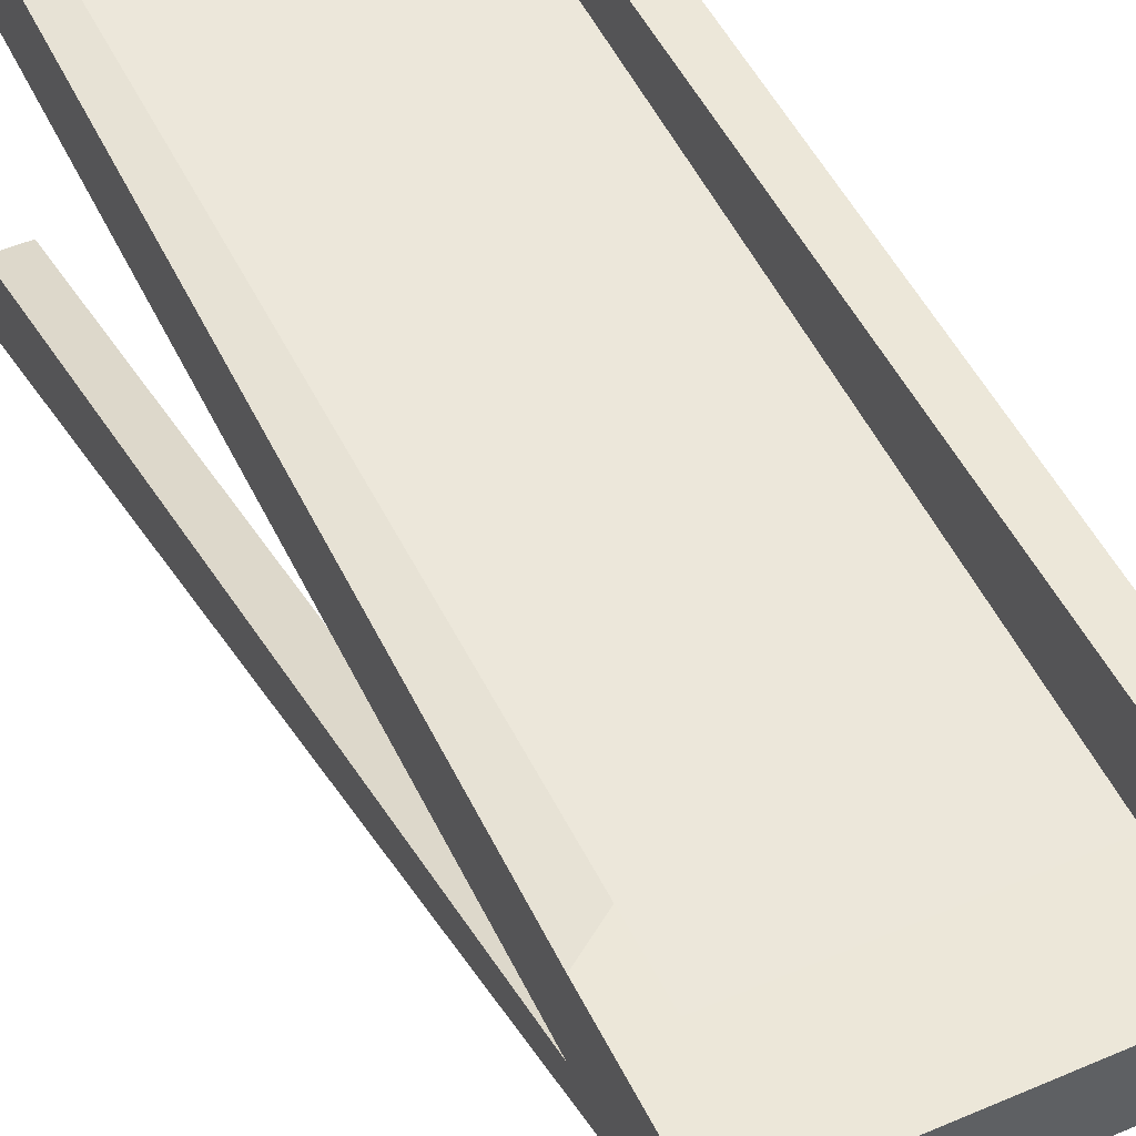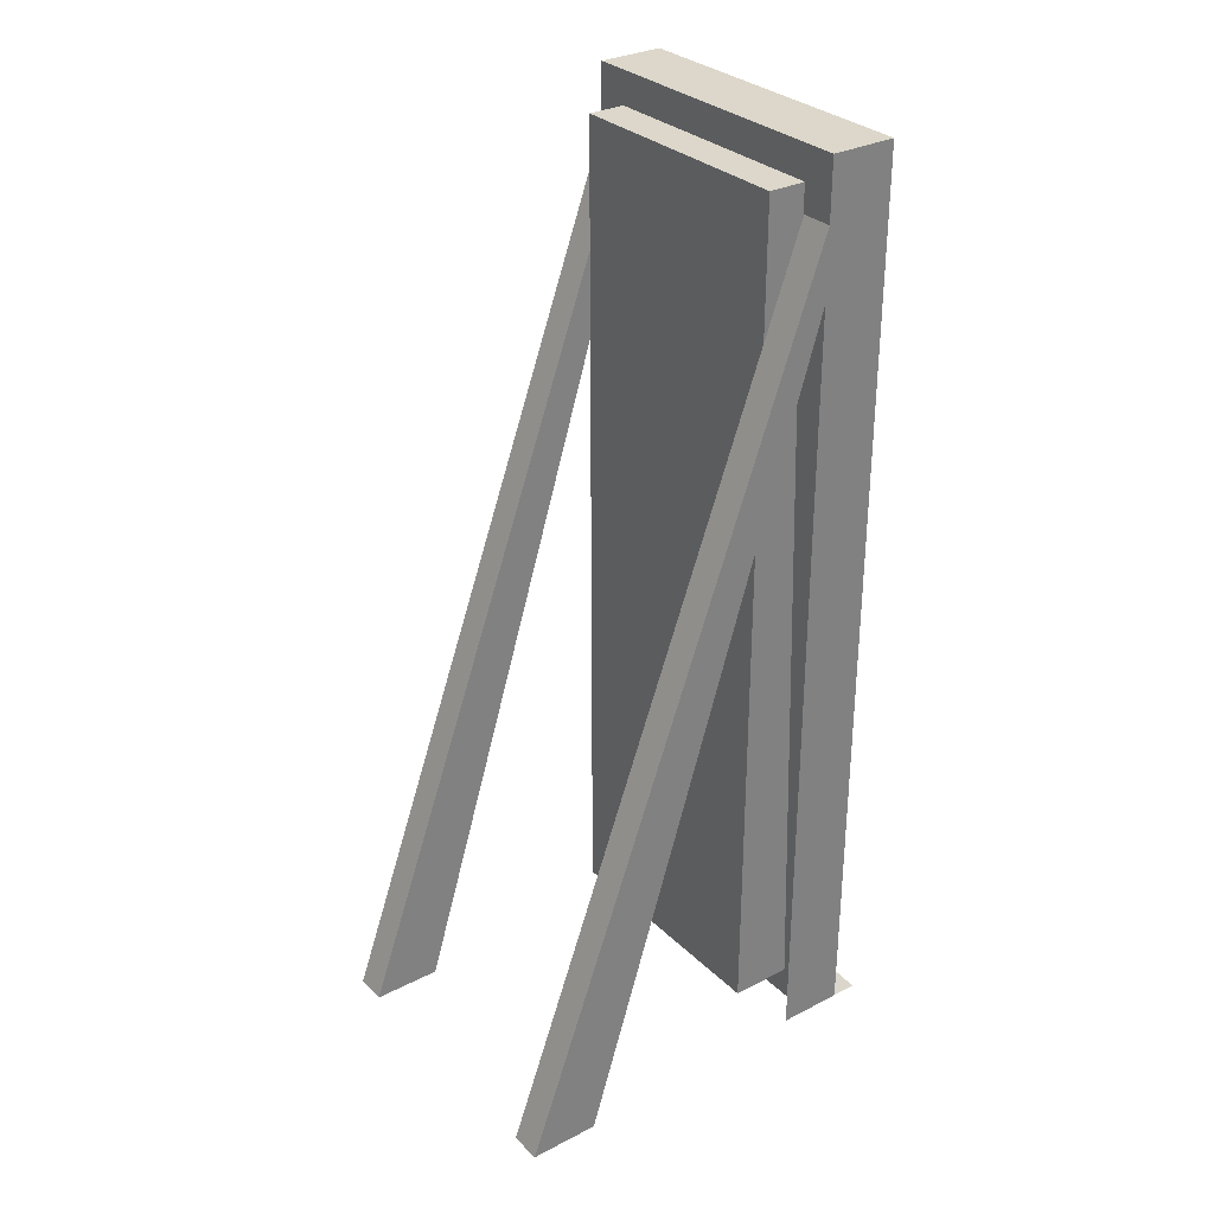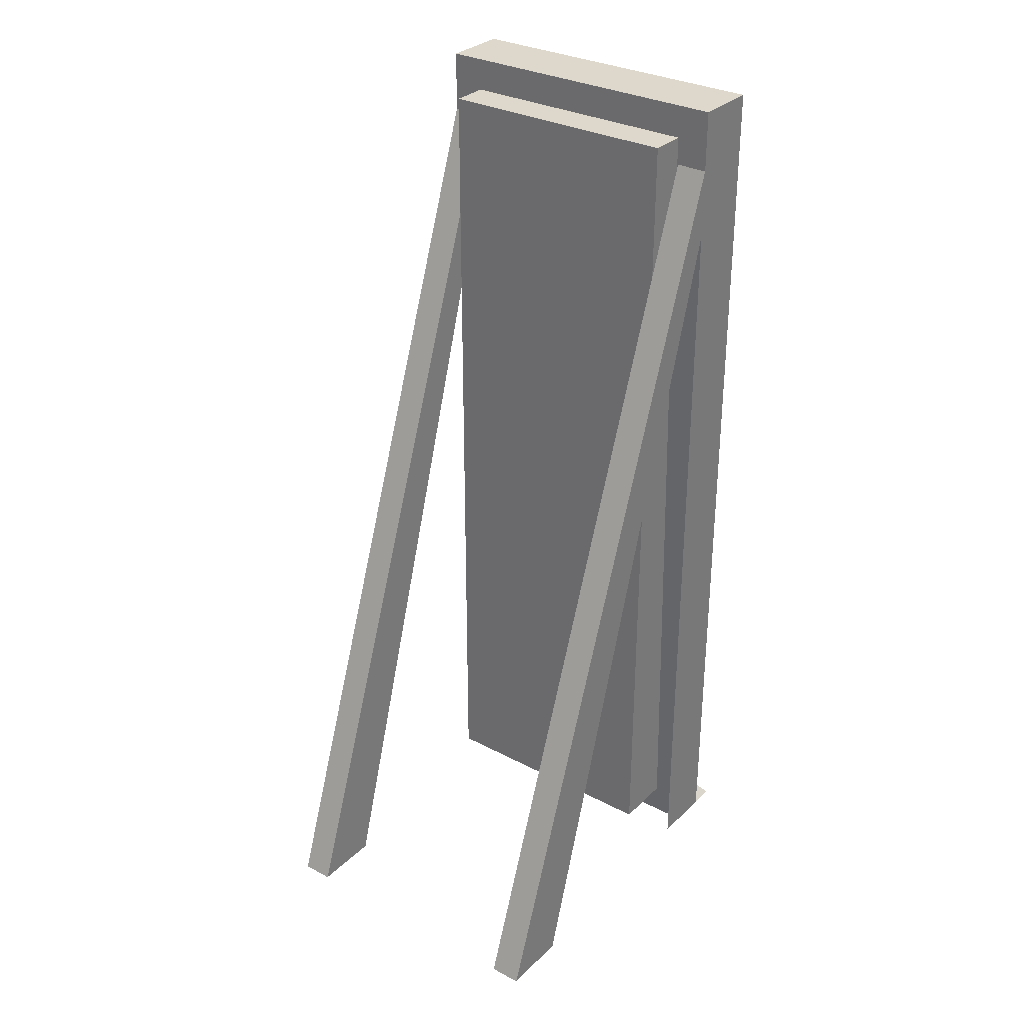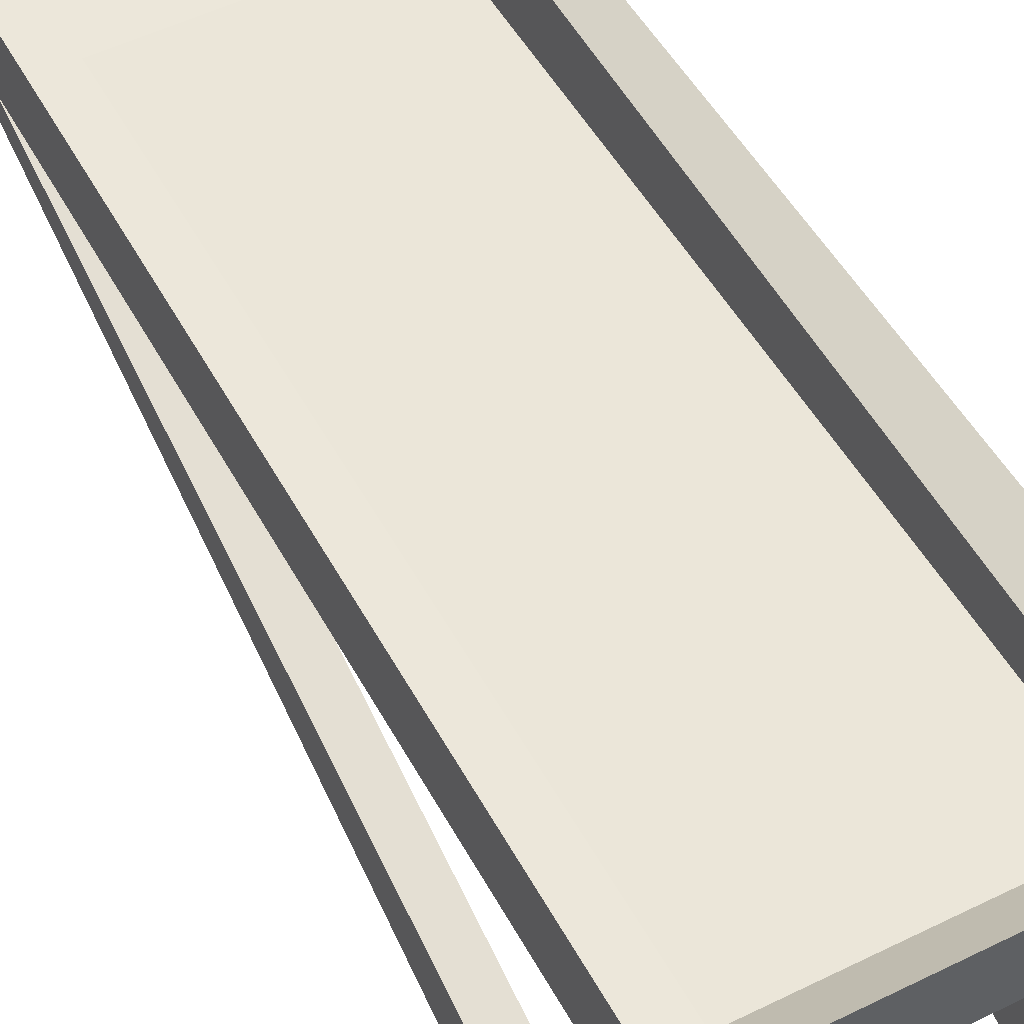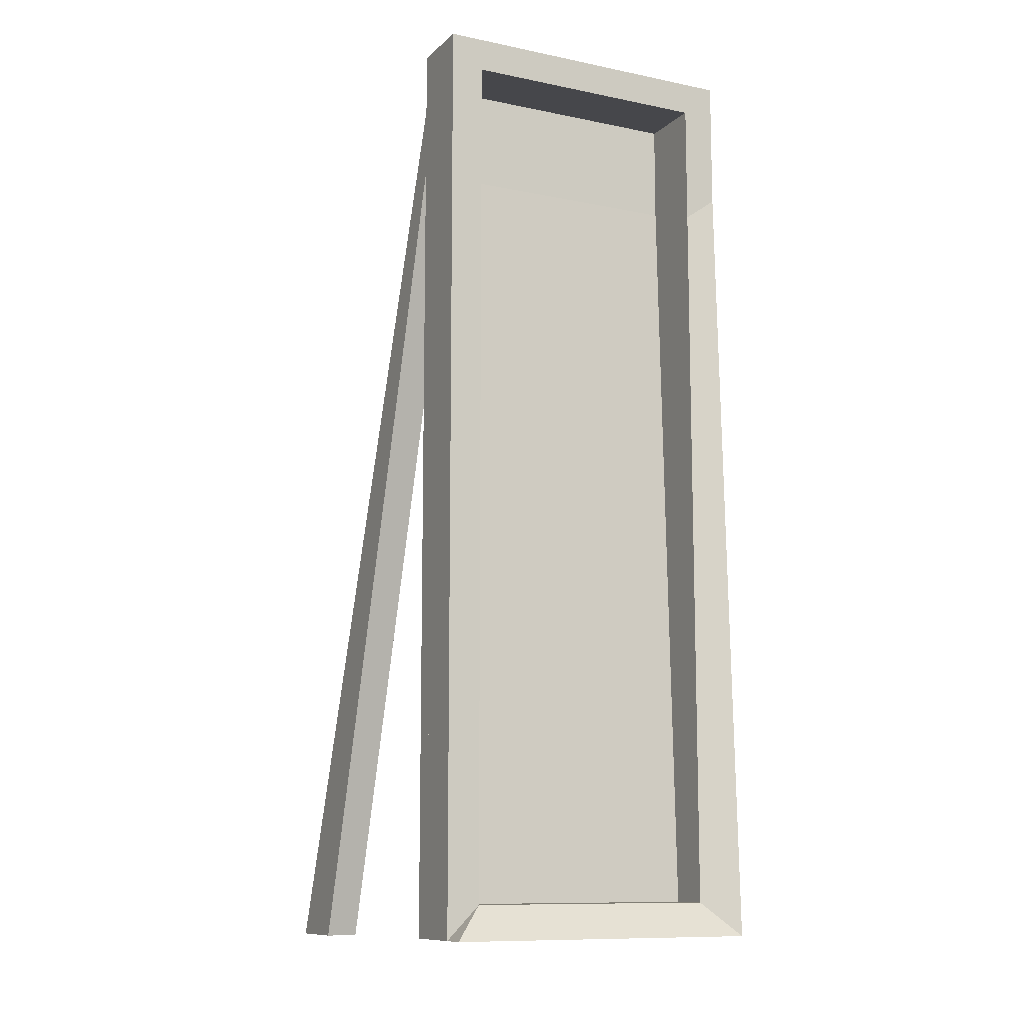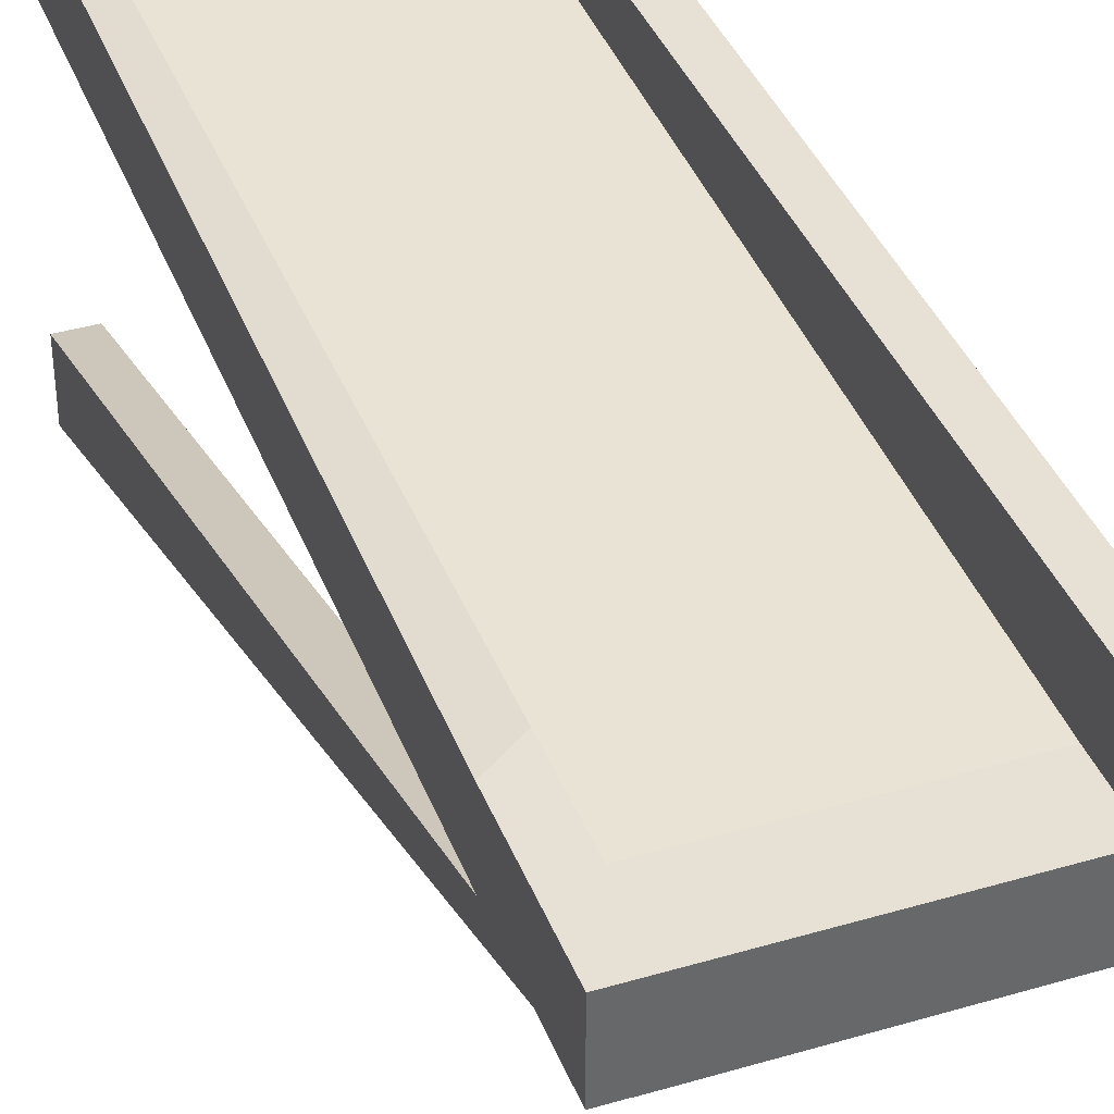
<metadata>
{"format":"obj","ext":"obj","renderer":"f3d","projection":"perspective","resolution":1024,"background":"white","views":[{"elev":49.9,"azim":154.6,"up":"+Z"},{"elev":30.8,"azim":-126.5,"up":"+Y"},{"elev":31.2,"azim":-143.1,"up":"+Y"},{"elev":52.1,"azim":-28.0,"up":"+Z"},{"elev":-10.8,"azim":-26.8,"up":"+Y"},{"elev":39.0,"azim":159.8,"up":"+Z"}]}
</metadata>
<code>
o Cube
v 1.064 3.093 -1
v 1.064 -3.093 -0.8295
v 0.8416 2.871 -0.5537
v 0.8416 -2.871 -0.5537
v -1.064 3.093 -1
v -1.064 -3.093 -1
v -0.8416 2.871 -0.5537
v -0.8416 -2.871 -0.5537
v -1.064 -3.093 -0.5537
v -1.064 3.093 -0.5537
v 1.064 3.093 -0.5537
v 1.064 -3.093 -0.3832
v -0.8416 -2.871 -1.091
v -0.8416 2.871 -1.091
v 0.8416 2.871 -1.091
v 0.8416 -2.871 -1.091
v -0.8416 -2.871 -1.256
v -0.8416 2.871 -1.256
v 0.8416 2.871 -1.256
v 0.8416 -2.871 -1.256
v 1.064 2.214 -1
v -1.064 2.214 -0.5537
v 1.064 2.214 -0.5537
v -1.064 2.214 -1
v -0.8416 2.055 -0.5537
v 0.8416 2.055 -0.5537
v -0.8416 2.055 -1.091
v 0.8416 2.055 -1.091
v -0.8416 2.055 -1.256
v 0.8416 2.055 -1.256
v -1.064 2.683 -0.5537
v -0.8416 2.49 -0.5537
v -0.8416 2.49 -1.091
v -0.8416 2.49 -1.256
v 1.064 2.683 -1
v 1.064 2.683 -0.5537
v -1.064 2.683 -1
v 0.8416 2.49 -0.5537
v 0.8416 2.49 -1.091
v 0.8416 2.49 -1.256
v -1.064 -3.093 -0.8295
v -1.064 3.093 -0.5537
v -1.064 -3.093 -0.3832
v -1.064 3.093 -1
v -0.8416 2.871 -0.5537
v -0.8416 -2.871 -0.5537
v -0.8416 2.871 -1.091
v -0.8416 -2.871 -1.091
v -0.8416 2.871 -1.256
v -0.8416 -2.871 -1.256
v -0.8416 2.055 -1.256
v -1.064 2.214 -1
v -0.8416 2.49 -1.256
v -1.064 2.683 -1
v 0.848 -3.093 -0.3832
v 0.848 3.093 -1
v 0.671 -2.871 -0.5537
v 0.671 -2.871 -1.091
v 0.671 -2.871 -1.256
v 0.848 2.214 -1
v 0.848 2.683 -1
v 0.848 -3.093 -0.8295
v 0.848 3.093 -0.5537
v 0.671 2.871 -0.5537
v 0.671 2.871 -1.091
v 0.671 2.871 -1.256
v 0.671 2.055 -1.256
v 0.671 2.49 -1.256
v -0.8487 -3.093 -0.8295
v -0.8487 3.093 -0.5537
v -0.6715 2.871 -0.5537
v -0.6715 2.871 -1.091
v -0.6715 2.871 -1.256
v -0.6715 2.055 -1.256
v -0.6715 2.49 -1.256
v -0.8487 -3.093 -0.3832
v -0.8487 3.093 -1
v -0.6715 -2.871 -0.5537
v -0.6715 -2.871 -1.091
v -0.6715 -2.871 -1.256
v -0.8487 2.214 -1
v -0.8487 2.683 -1
v 1.064 -3.131 -3.109
v 1.064 -3.131 -2.64
v 0.848 -3.131 -2.64
v 0.848 -3.131 -3.109
v -1.064 -3.131 -3.109
v -1.064 -3.131 -2.64
v -0.8487 -3.131 -2.64
v -0.8487 -3.131 -3.109
f 44 5 10 42
f 57 4 16 58
f 31 10 5 37
f 62 2 12 55
f 35 1 11 36
f 61 56 1 35
f 32 7 10 31
f 26 4 12 23
f 64 3 11 63
f 46 8 9 43
f 47 14 18 49
f 38 3 15 39
f 45 7 14 47
f 25 8 13 27
f 53 49 18 34
f 27 13 17 29
f 58 16 20 59
f 39 15 19 40
f 16 28 30 20
f 33 27 29 34
f 50 51 29 17
f 32 25 27 33
f 4 26 28 16
f 38 26 23 36
f 8 25 22 9
f 62 60 21 2
f 2 21 23 12
f 9 22 24 6
f 3 38 36 11
f 7 32 33 14
f 14 33 34 18
f 28 39 40 30
f 51 53 34 29
f 26 38 39 28
f 25 32 31 22
f 54 82 90 87
f 21 35 36 23
f 22 31 37 24
f 24 37 54 52
f 74 75 53 51
f 6 24 52 41
f 80 74 51 50
f 13 48 50 17
f 75 73 49 53
f 71 45 47 72
f 72 47 49 73
f 78 46 43 76
f 7 45 42 10
f 37 5 44 54
f 6 41 43 9
f 8 46 48 13
f 77 44 42 70
f 1 56 63 11
f 4 57 55 12
f 15 65 66 19
f 3 64 65 15
f 40 19 66 68
f 20 30 67 59
f 30 40 68 67
f 81 82 61 60
f 69 81 60 62
f 79 58 59 80
f 71 64 63 70
f 82 77 56 61
f 69 62 55 76
f 78 57 58 79
f 46 78 79 48
f 41 69 76 43
f 54 44 77 82
f 45 71 70 42
f 48 79 80 50
f 41 52 81 69
f 60 61 86 85
f 56 77 70 63
f 57 78 76 55
f 65 72 73 66
f 64 71 72 65
f 68 66 73 75
f 59 67 74 80
f 67 68 75 74
f 85 86 83 84
f 88 87 90 89
f 52 54 87 88
f 82 81 89 90
f 21 60 85 84
f 61 35 83 86
f 35 21 84 83
f 81 52 88 89

</code>
